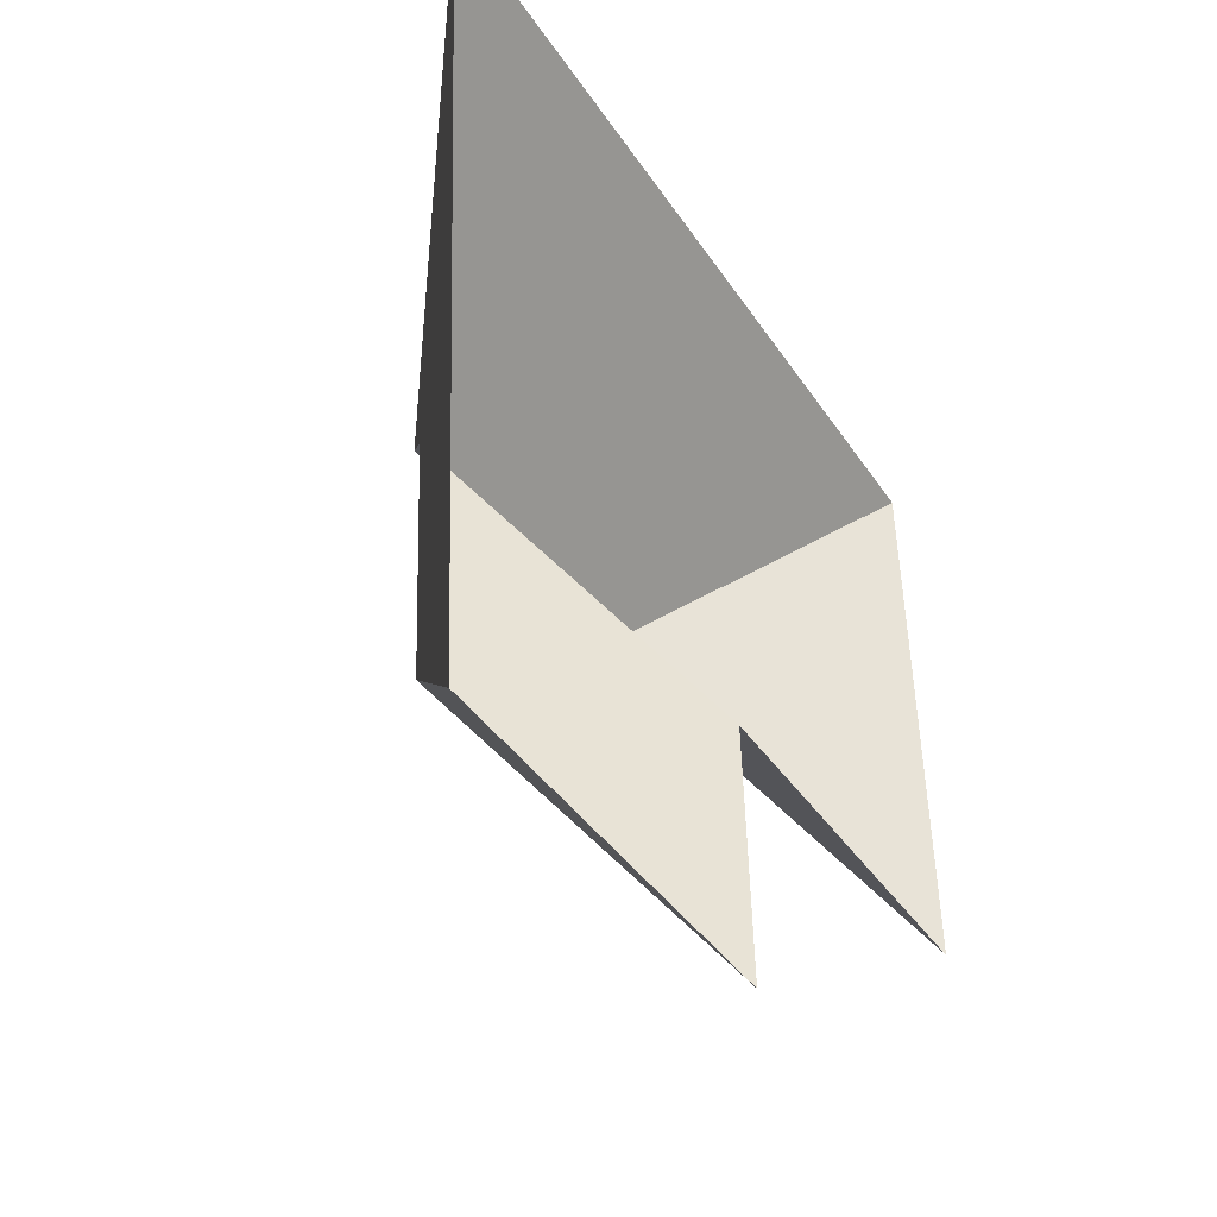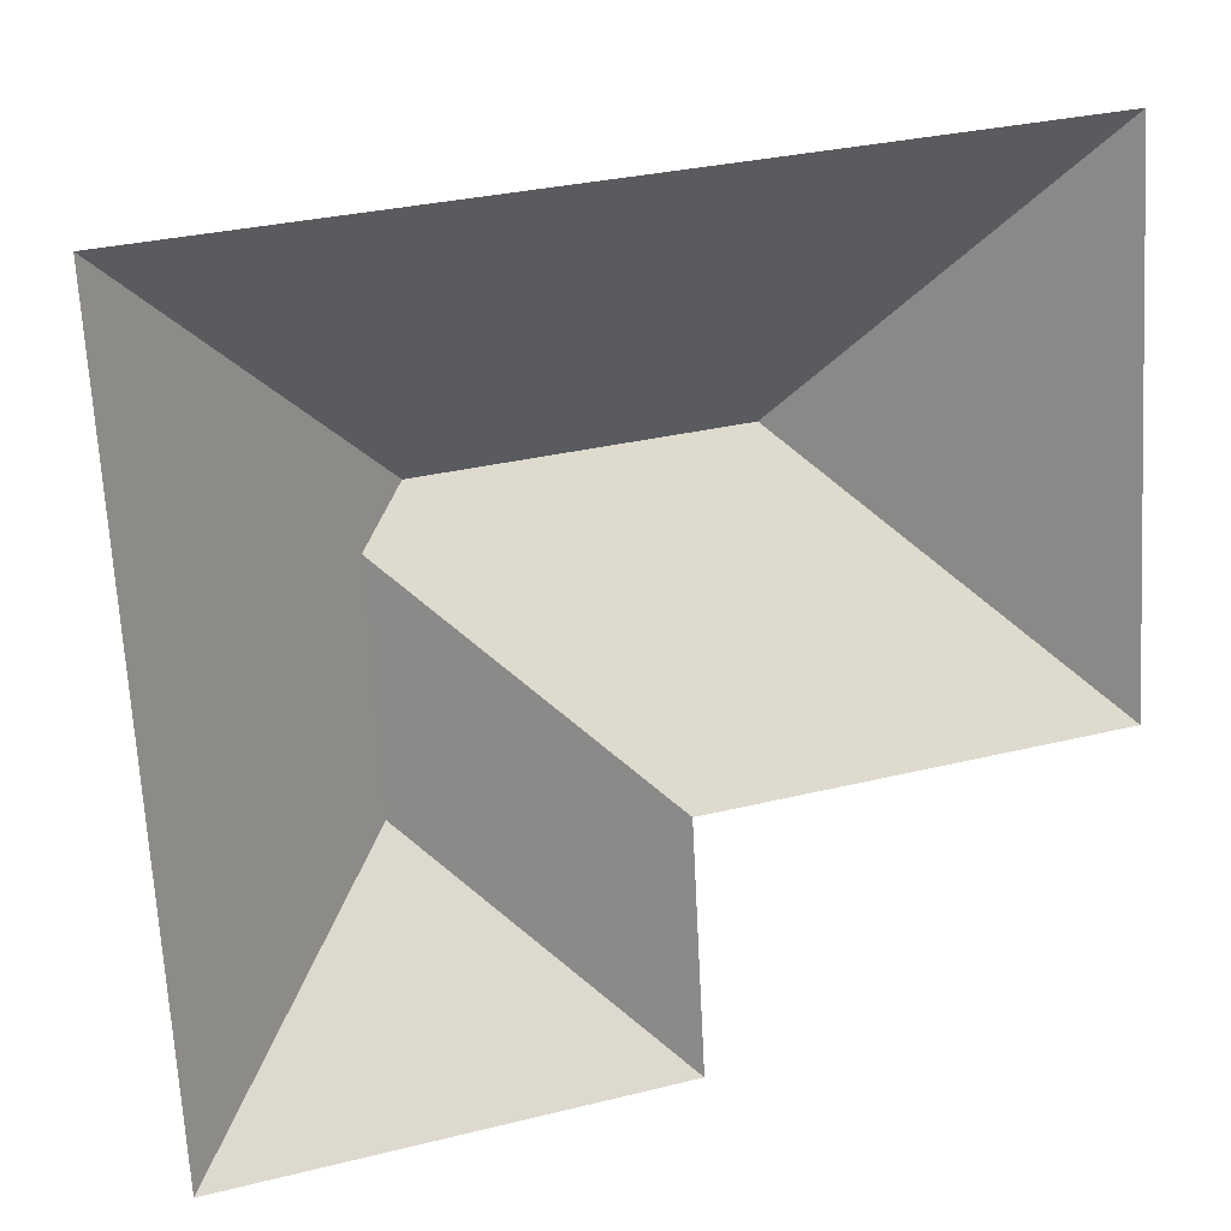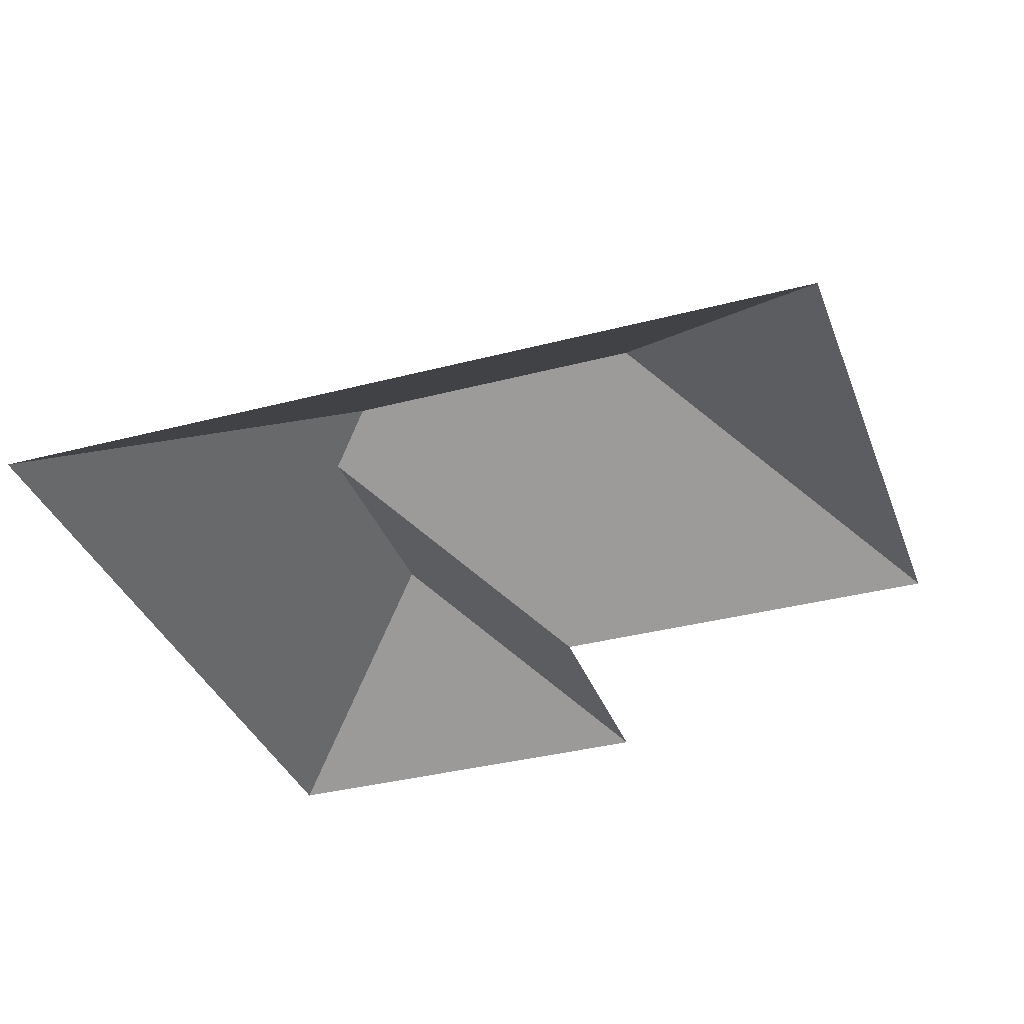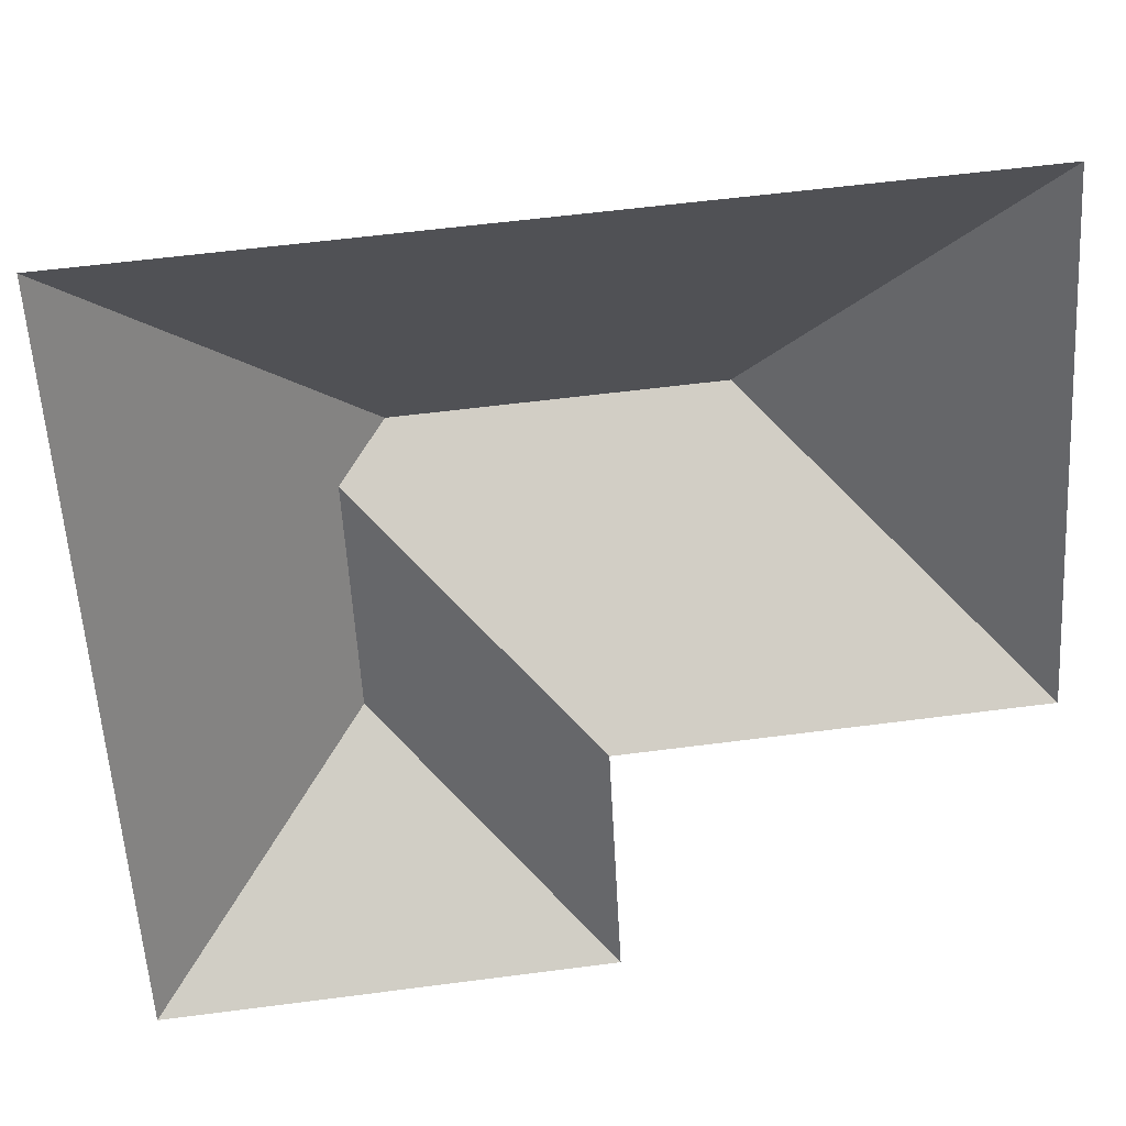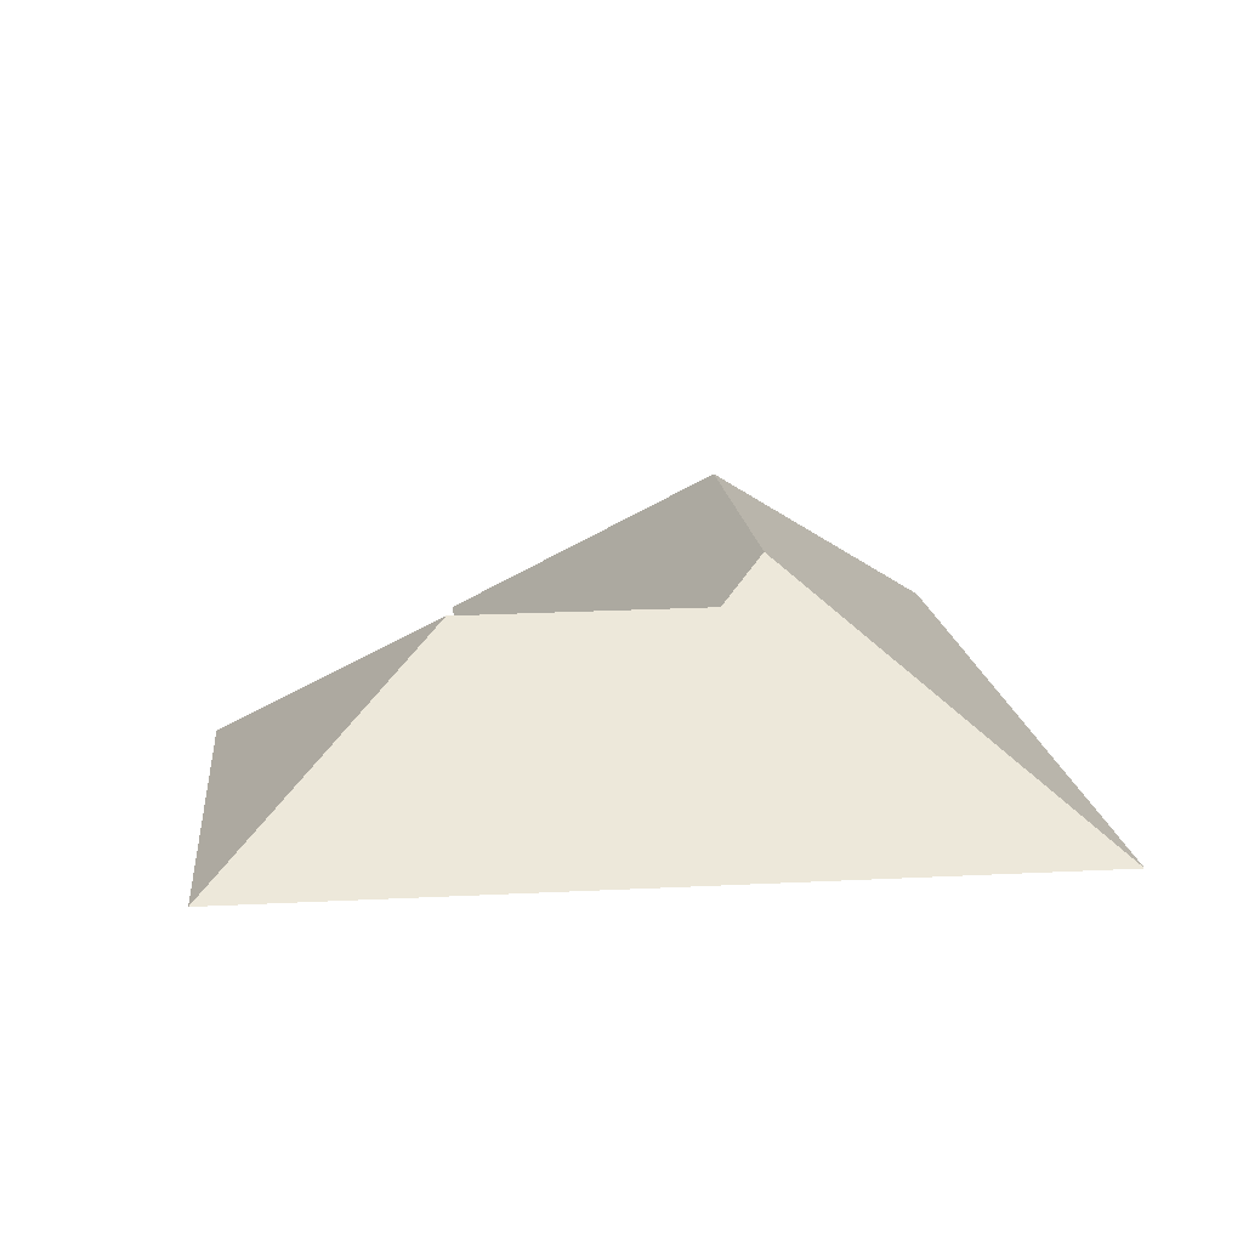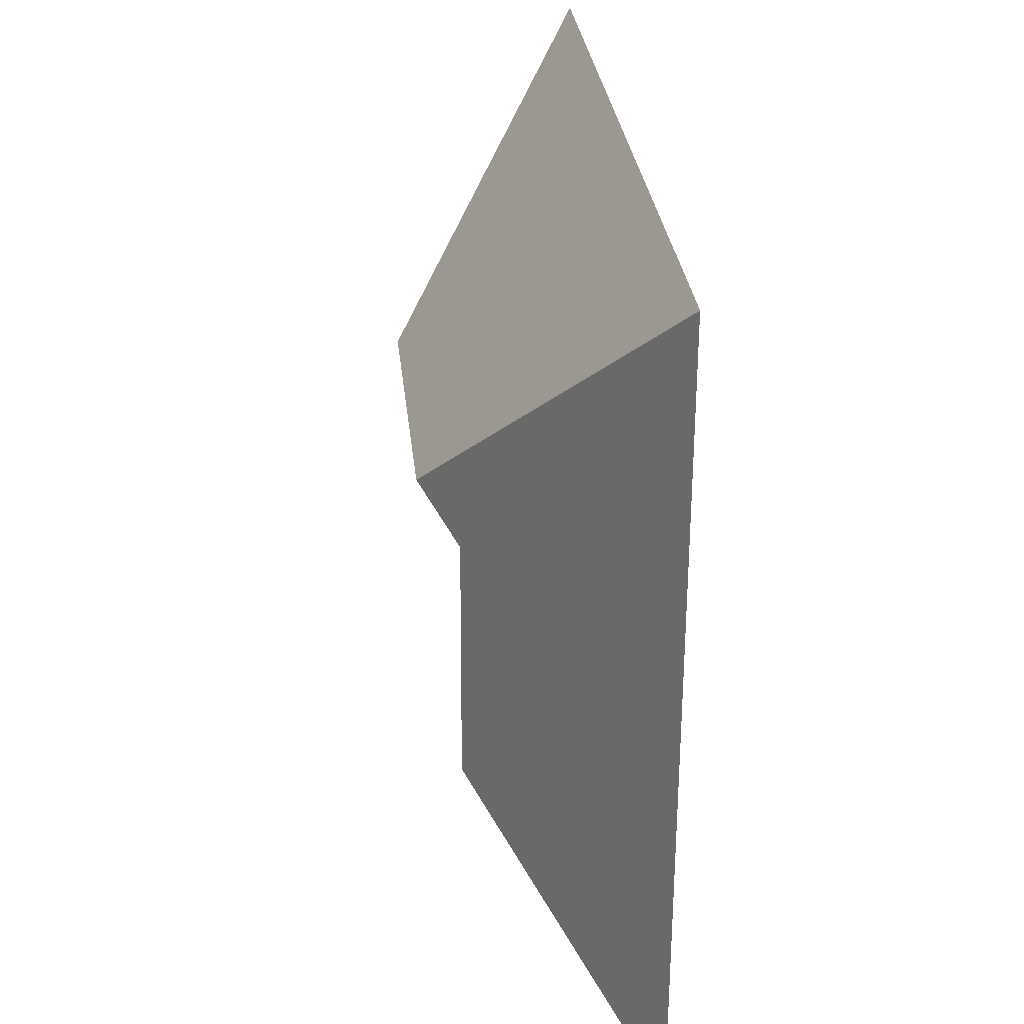
<metadata>
{"format":"obj","ext":"obj","renderer":"f3d","projection":"perspective","resolution":1024,"background":"white","views":[{"elev":-41.1,"azim":-61.1,"up":"+Z"},{"elev":19.8,"azim":-19.8,"up":"+Z"},{"elev":-35.6,"azim":15.7,"up":"+Y"},{"elev":31.6,"azim":-6.8,"up":"+Z"},{"elev":16.0,"azim":-99.5,"up":"+Y"},{"elev":24.0,"azim":-95.5,"up":"+Z"}]}
</metadata>
<code>
o CG10_500_033059_0006_roof
v 307 75 -13.82
v 318 75 -195.2
v 224.2 145 -112.6
v 181.8 75 -286.2
v 177.3 75 -203.7
v 115.5 145 -119.2
v 99.81 132.6 -135.8
v 104.5 132.4 -217.5
v 32.07 75 -295.3
v 16.16 75 -31.37
v 307 0 -13.82
v 318 0 -195.2
v 177.3 0 -203.7
v 181.8 0 -286.2
v 32.07 0 -295.3
v 16.16 0 -31.37
f 10 1 3 6
f 3 1 2
f 6 3 2 5 7
f 10 6 7 8 9
f 8 4 9
f 7 5 4 8

</code>
